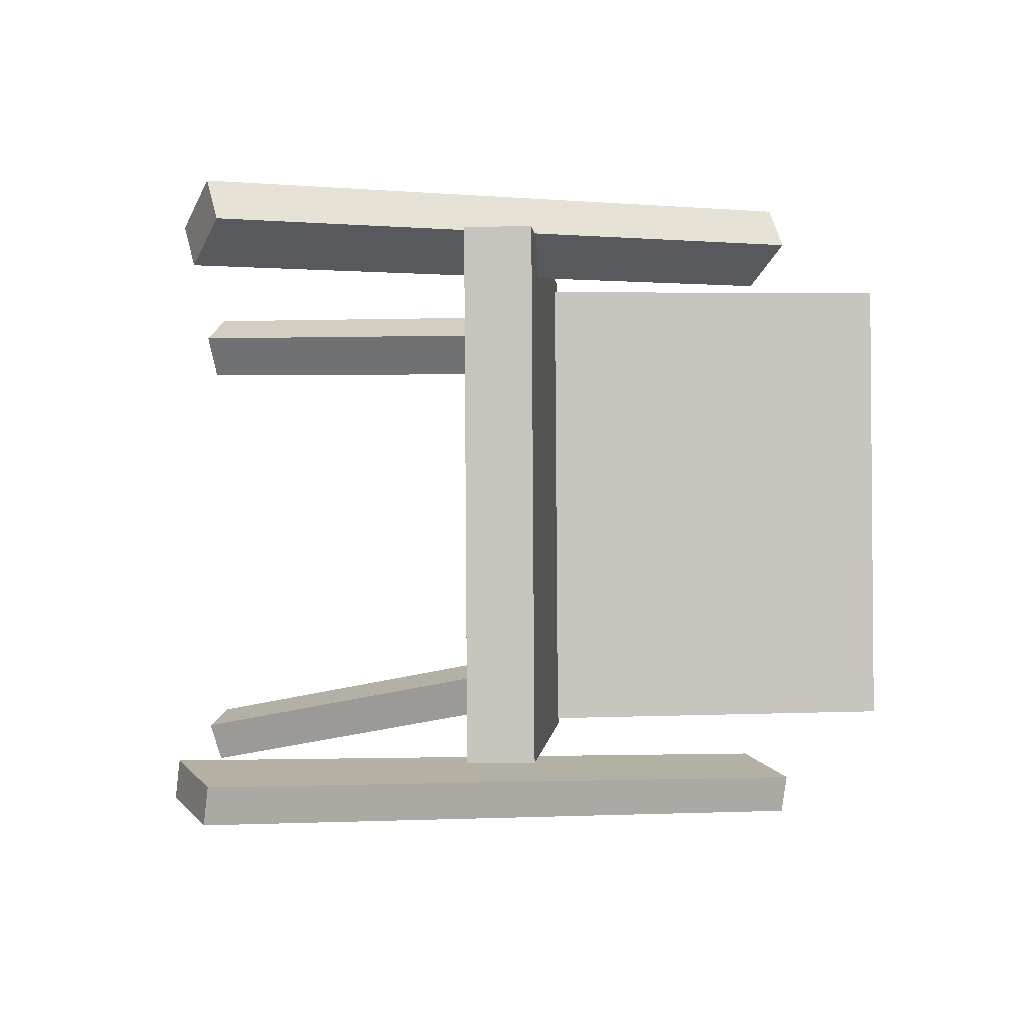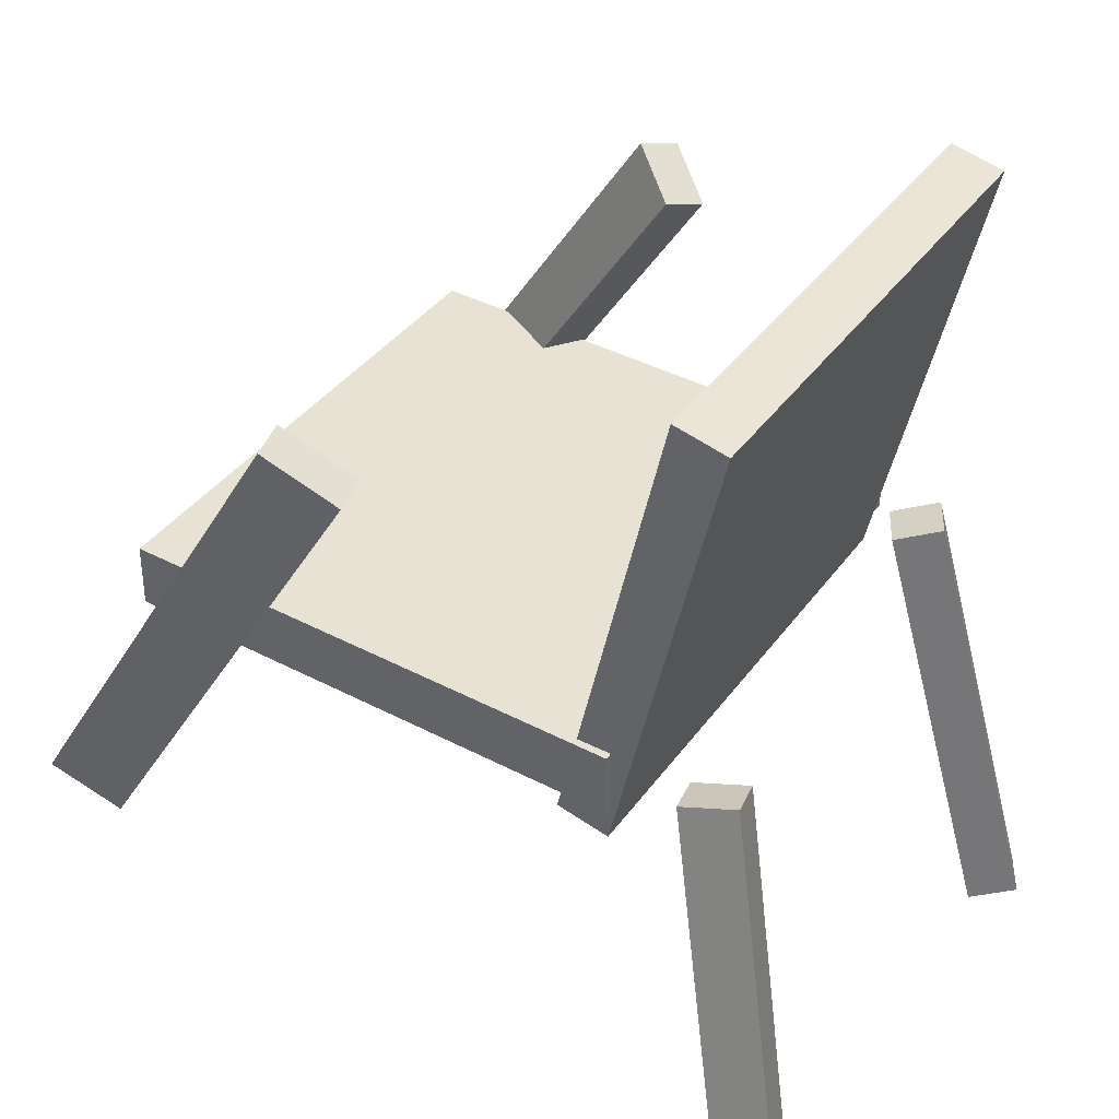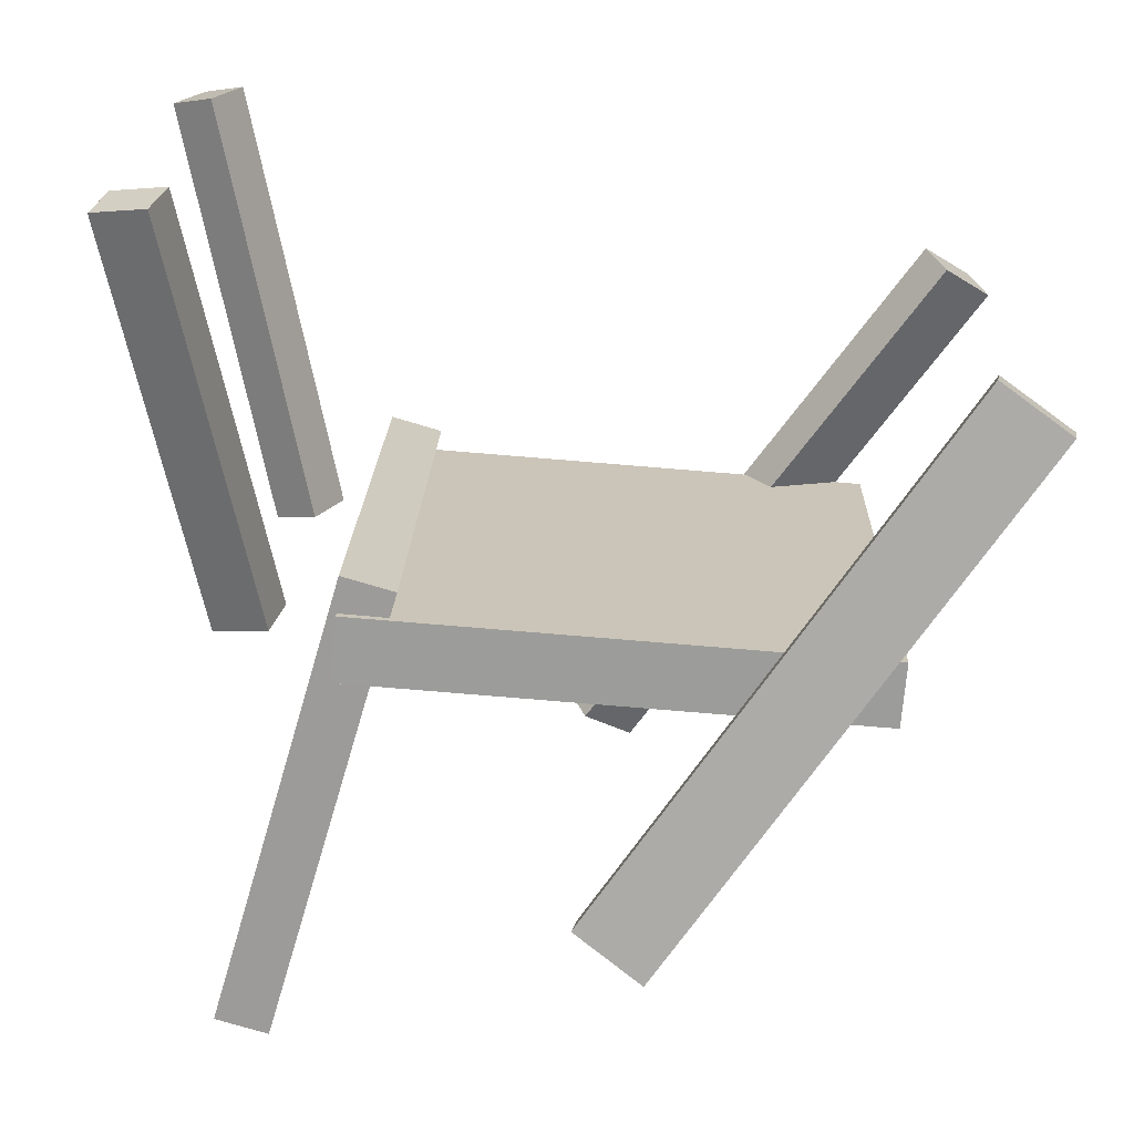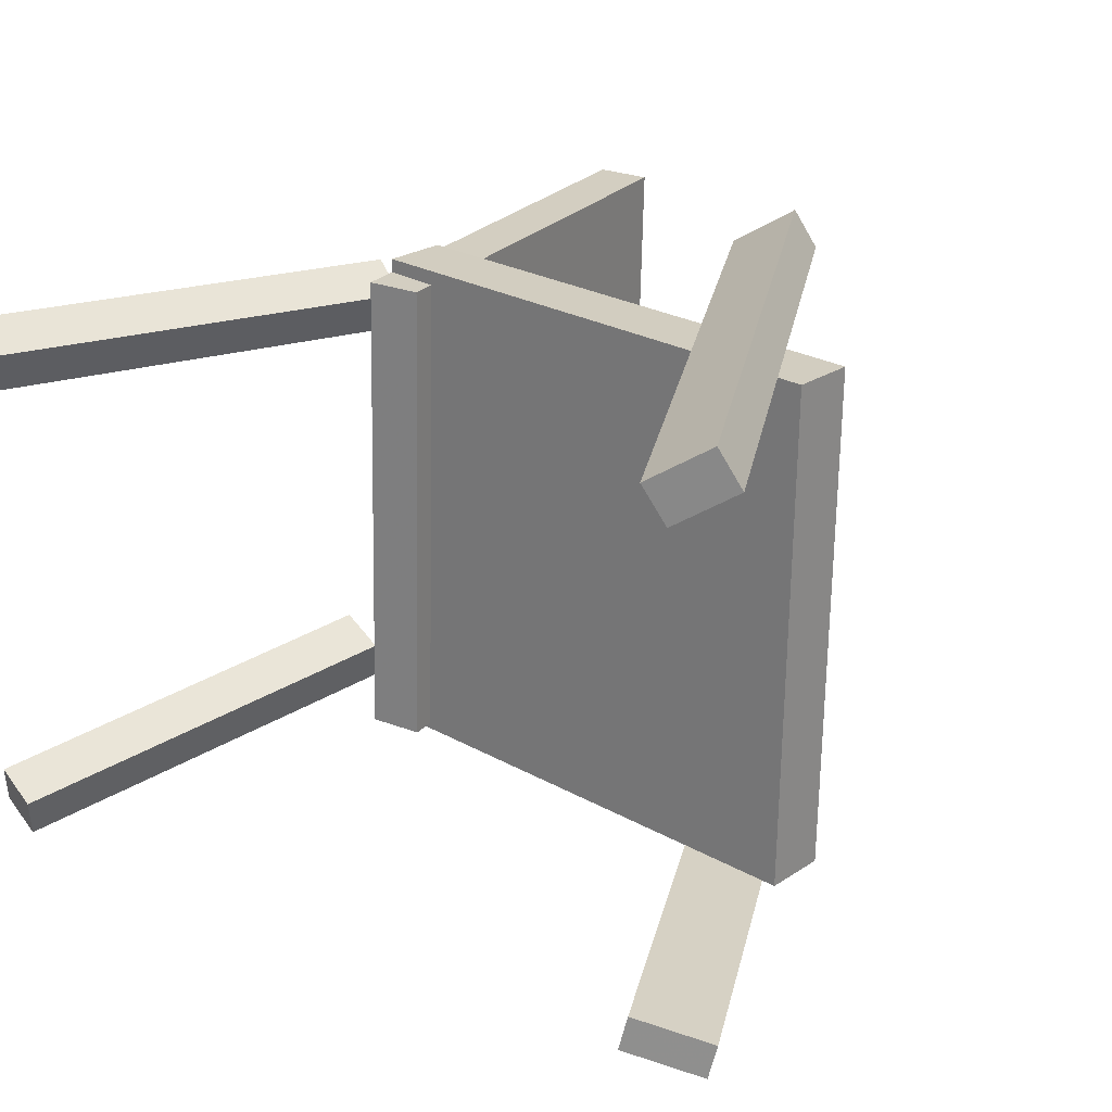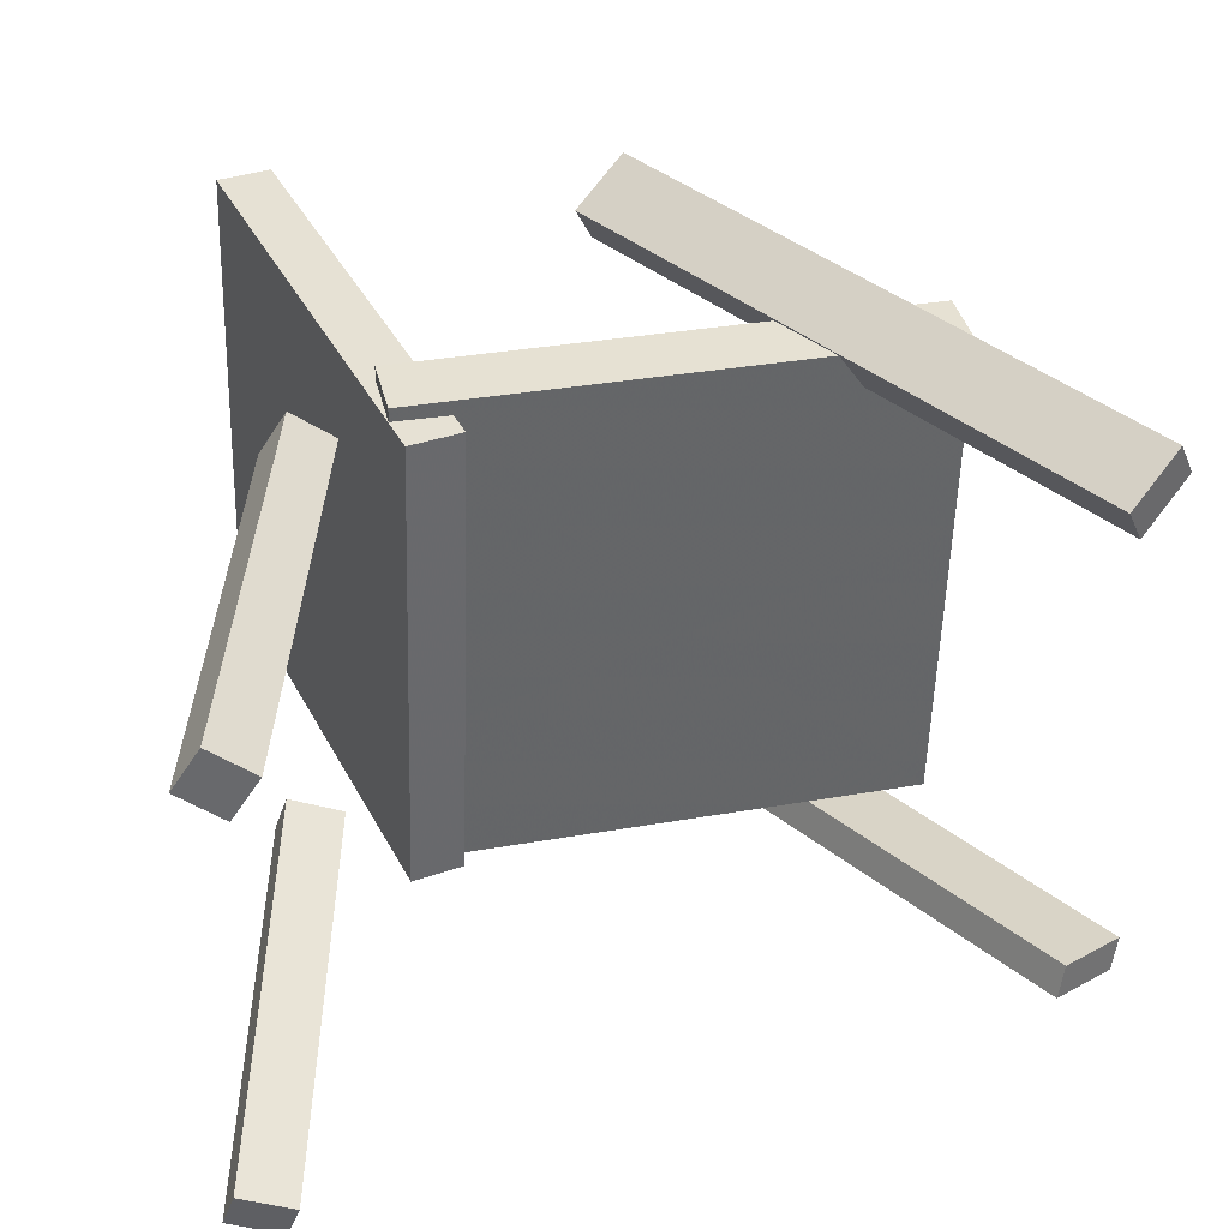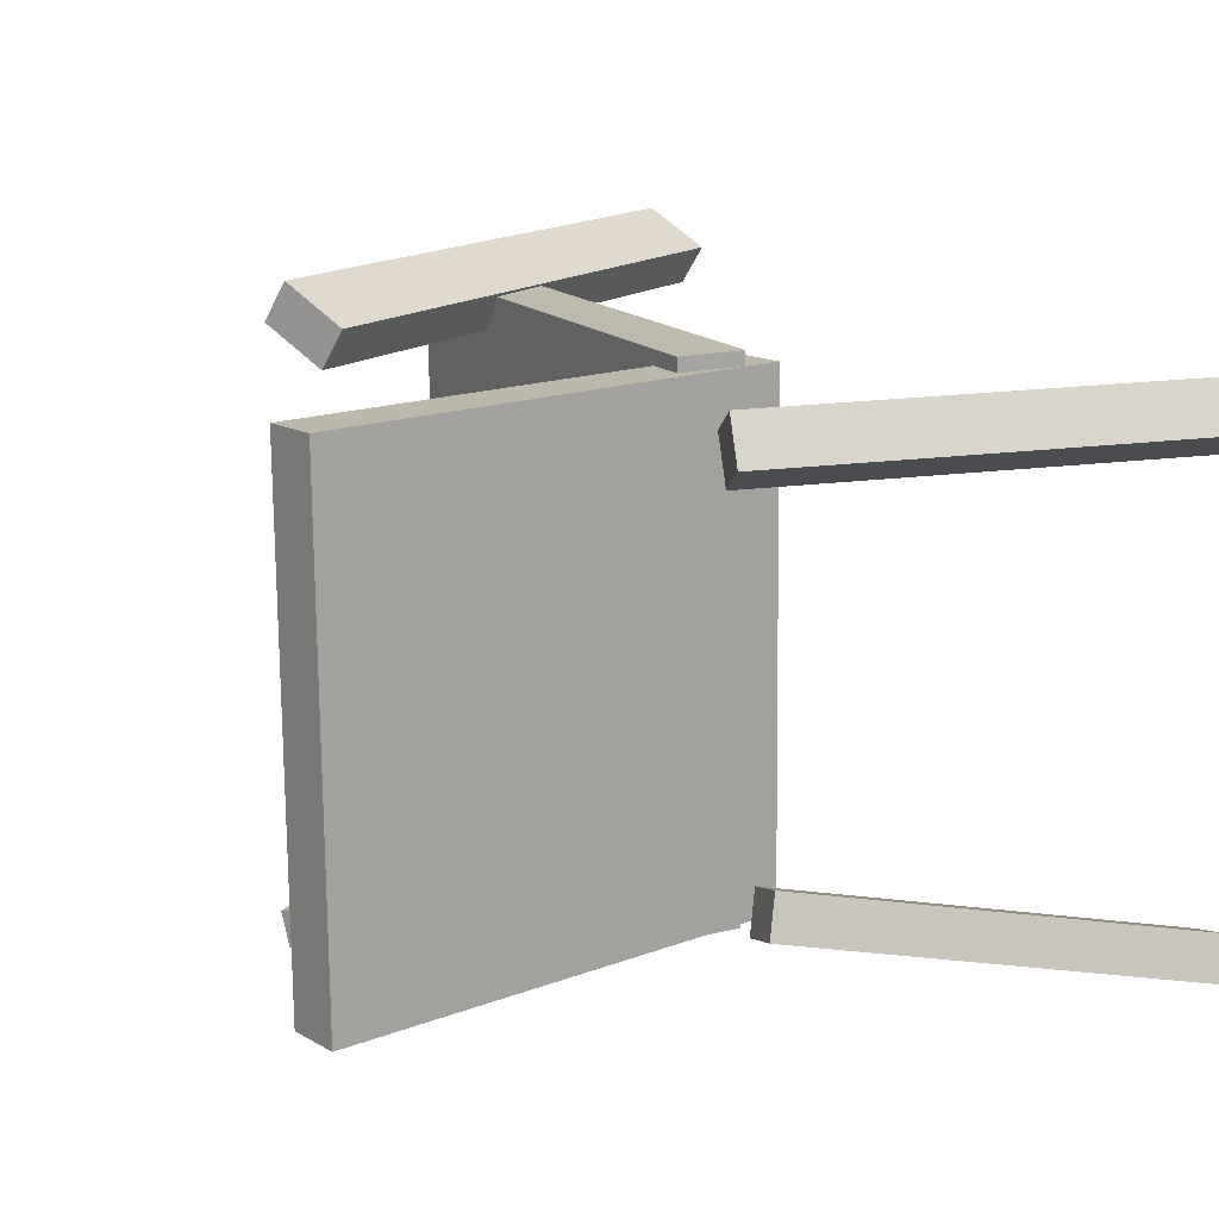
<metadata>
{"format":"obj","ext":"obj","renderer":"f3d","projection":"perspective","resolution":1024,"background":"white","views":[{"elev":-1.8,"azim":94.3,"up":"+Z"},{"elev":39.6,"azim":-146.1,"up":"+Y"},{"elev":-70.3,"azim":-4.0,"up":"+Z"},{"elev":23.5,"azim":42.7,"up":"+Z"},{"elev":38.5,"azim":-13.0,"up":"+Z"},{"elev":16.6,"azim":-116.6,"up":"+Z"}]}
</metadata>
<code>
v 0.2545 0.01066 -0.1946
v 0.2624 0.008872 0.2032
v -0.1425 0.007155 -0.1868
v -0.1347 0.005367 0.211
v 0.2541 0.06061 -0.1944
v 0.2619 0.05883 0.2034
v -0.1429 0.05711 -0.1866
v -0.1351 0.05532 0.2112
f 1.0 7.0 5.0
f 1.0 3.0 7.0
f 1.0 4.0 3.0
f 1.0 2.0 4.0
f 3.0 8.0 7.0
f 3.0 4.0 8.0
f 5.0 7.0 8.0
f 5.0 8.0 6.0
f 1.0 5.0 6.0
f 1.0 6.0 2.0
f 2.0 6.0 8.0
f 2.0 8.0 4.0
v 0.3079 -0.1846 0.1705
v 0.2937 -0.1946 0.2
v 0.04845 0.2261 0.1841
v 0.03422 0.2161 0.2137
v 0.3485 -0.1599 0.1983
v 0.3342 -0.1699 0.2279
v 0.08903 0.2508 0.2119
v 0.0748 0.2408 0.2415
f 9.0 15.0 13.0
f 9.0 11.0 15.0
f 9.0 12.0 11.0
f 9.0 10.0 12.0
f 11.0 16.0 15.0
f 11.0 12.0 16.0
f 13.0 15.0 16.0
f 13.0 16.0 14.0
f 9.0 13.0 14.0
f 9.0 14.0 10.0
f 10.0 14.0 16.0
f 10.0 16.0 12.0
v -0.142 -0.02079 -0.1813
v -0.129 -0.02321 0.2
v -0.2198 0.3336 -0.1763
v -0.2067 0.3311 0.2049
v -0.1011 -0.0118 -0.1826
v -0.08807 -0.01422 0.1986
v -0.1789 0.3425 -0.1777
v -0.1658 0.3401 0.2035
f 17.0 23.0 21.0
f 17.0 19.0 23.0
f 17.0 20.0 19.0
f 17.0 18.0 20.0
f 19.0 24.0 23.0
f 19.0 20.0 24.0
f 21.0 23.0 24.0
f 21.0 24.0 22.0
f 17.0 21.0 22.0
f 17.0 22.0 18.0
f 18.0 22.0 24.0
f 18.0 24.0 20.0
v -0.257 -0.2901 0.1768
v -0.2887 -0.2806 0.197
v -0.2774 -0.2853 0.1425
v -0.3091 -0.2758 0.1628
v -0.1638 0.04102 0.1679
v -0.1955 0.05048 0.1881
v -0.1842 0.04584 0.1336
v -0.2159 0.0553 0.1538
f 25.0 31.0 29.0
f 25.0 27.0 31.0
f 25.0 28.0 27.0
f 25.0 26.0 28.0
f 27.0 32.0 31.0
f 27.0 28.0 32.0
f 29.0 31.0 32.0
f 29.0 32.0 30.0
f 25.0 29.0 30.0
f 25.0 30.0 26.0
f 26.0 30.0 32.0
f 26.0 32.0 28.0
v -0.3107 -0.2704 -0.2169
v -0.3019 -0.2788 -0.1847
v -0.2303 0.03513 -0.1589
v -0.2215 0.02669 -0.1267
v -0.2701 -0.2785 -0.2302
v -0.2613 -0.287 -0.198
v -0.1897 0.02696 -0.1722
v -0.1809 0.01852 -0.14
f 33.0 39.0 37.0
f 33.0 35.0 39.0
f 33.0 36.0 35.0
f 33.0 34.0 36.0
f 35.0 40.0 39.0
f 35.0 36.0 40.0
f 37.0 39.0 40.0
f 37.0 40.0 38.0
f 33.0 37.0 38.0
f 33.0 38.0 34.0
f 34.0 38.0 40.0
f 34.0 40.0 36.0
v 0.04025 0.2205 -0.2014
v 0.0938 0.2524 -0.2163
v 0.03492 0.2166 -0.2288
v 0.08847 0.2485 -0.2437
v 0.2918 -0.1973 -0.1911
v 0.3453 -0.1654 -0.206
v 0.2864 -0.2011 -0.2185
v 0.34 -0.1693 -0.2335
f 41.0 47.0 45.0
f 41.0 43.0 47.0
f 41.0 44.0 43.0
f 41.0 42.0 44.0
f 43.0 48.0 47.0
f 43.0 44.0 48.0
f 45.0 47.0 48.0
f 45.0 48.0 46.0
f 41.0 45.0 46.0
f 41.0 46.0 42.0
f 42.0 46.0 48.0
f 42.0 48.0 44.0

</code>
